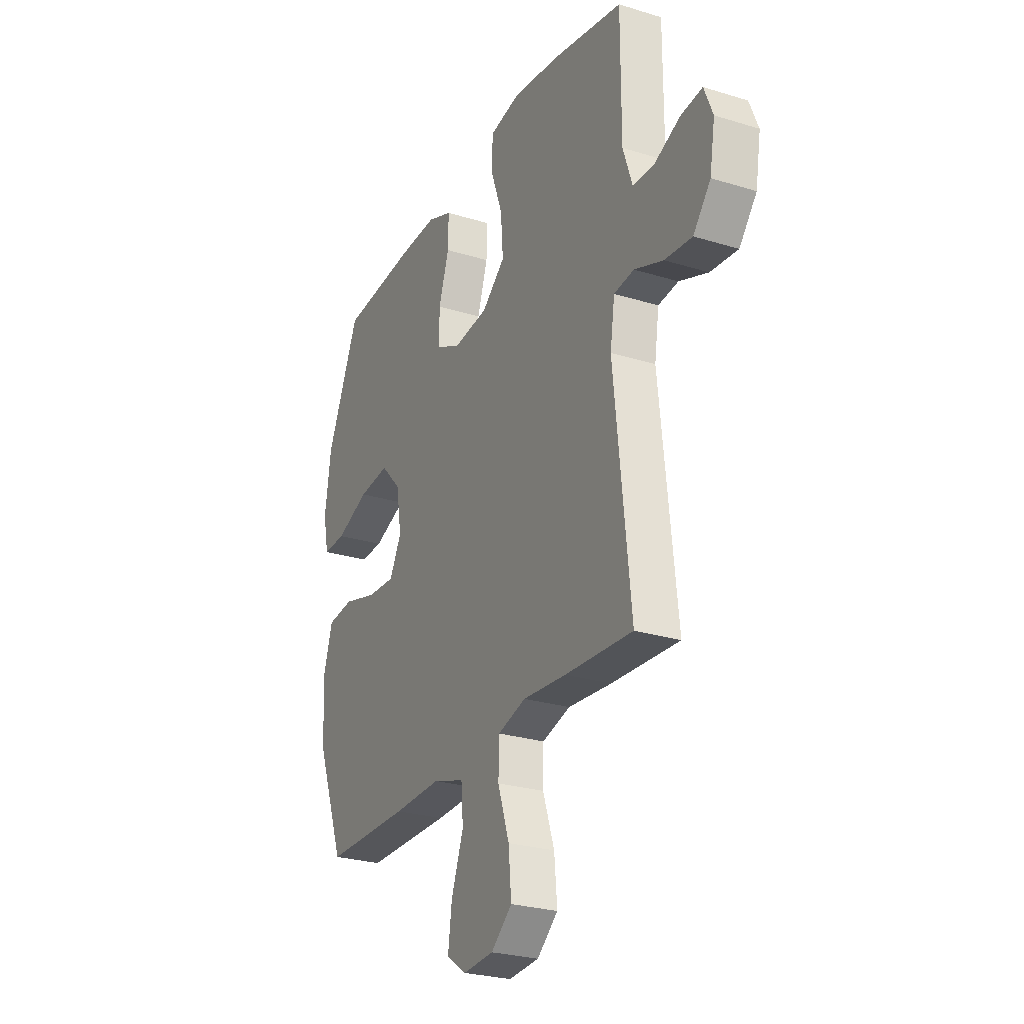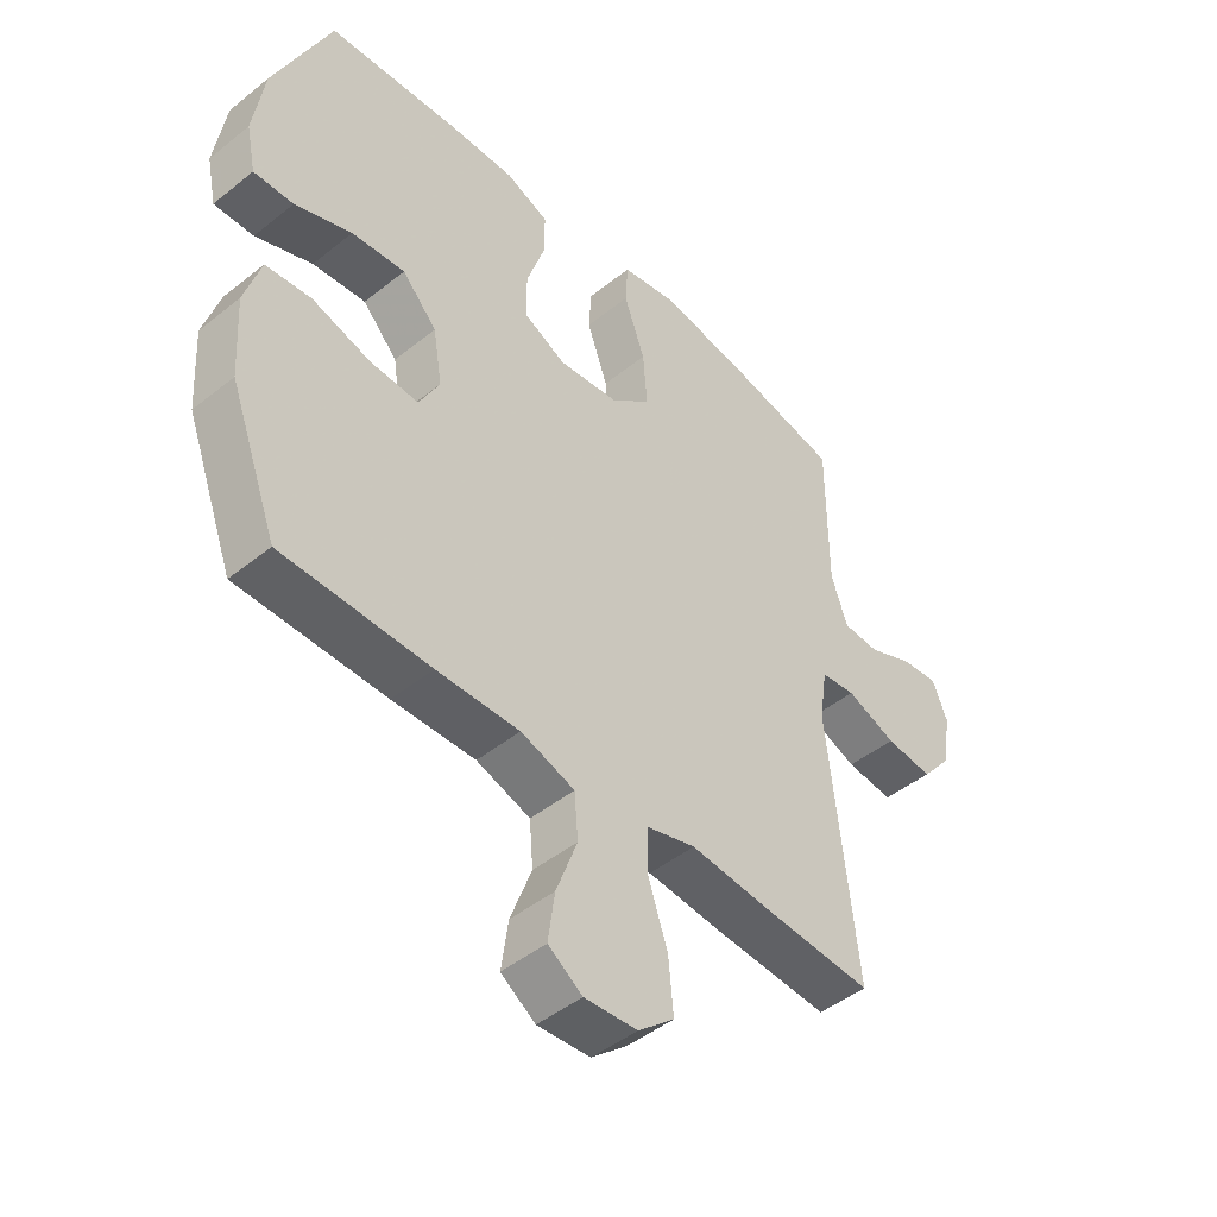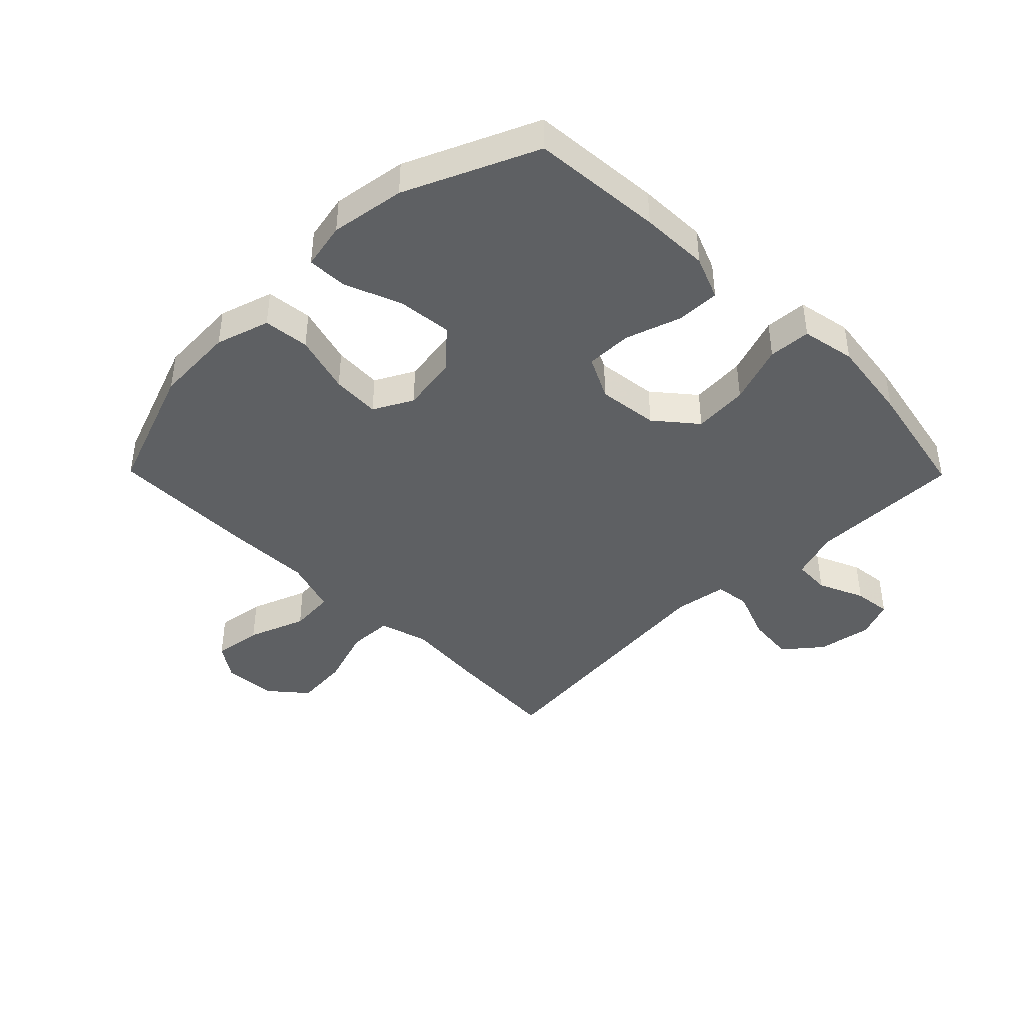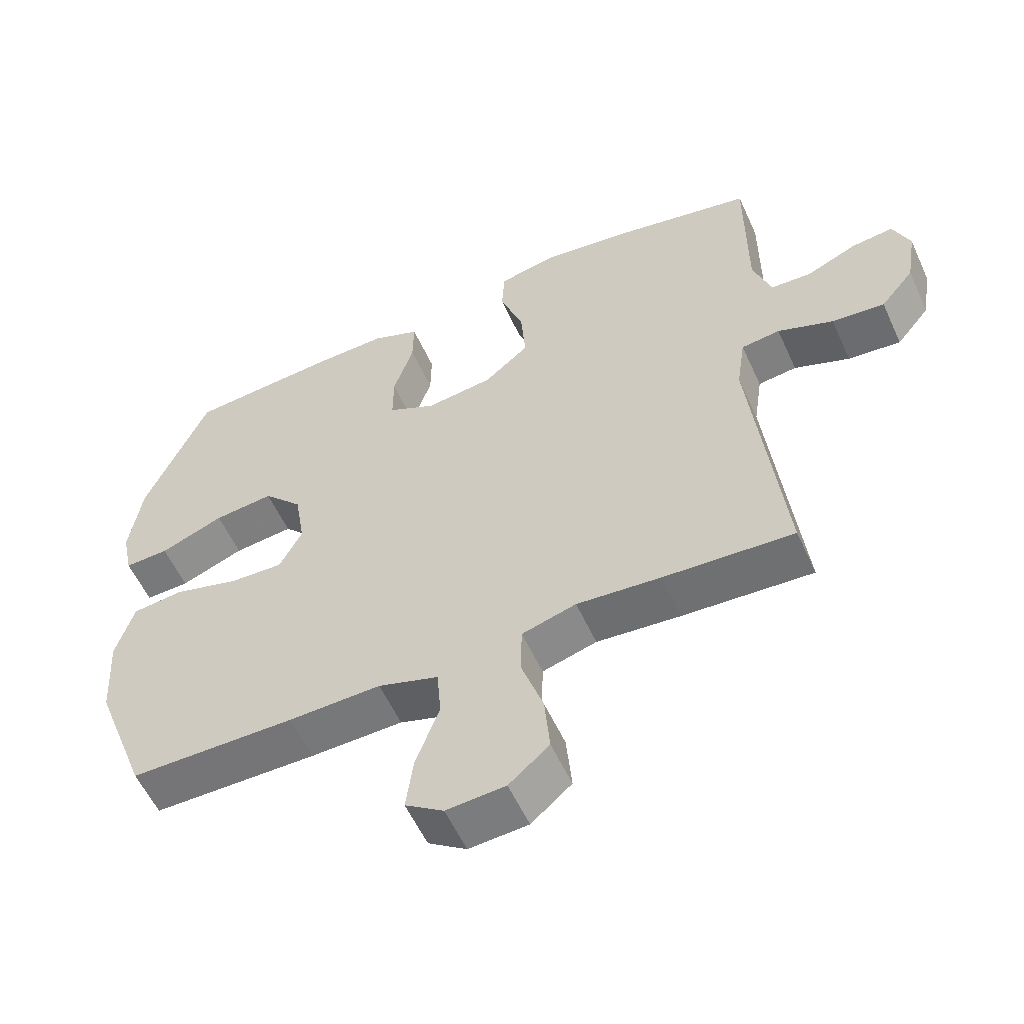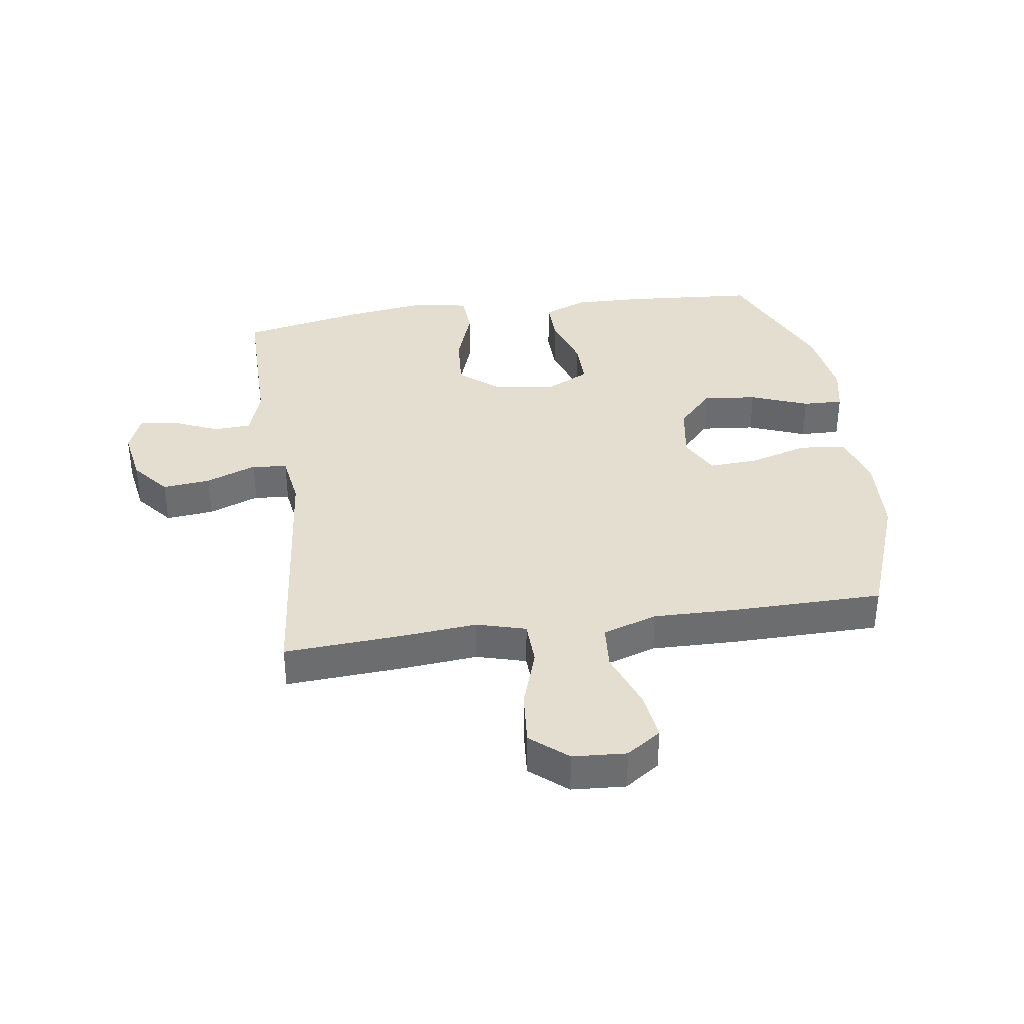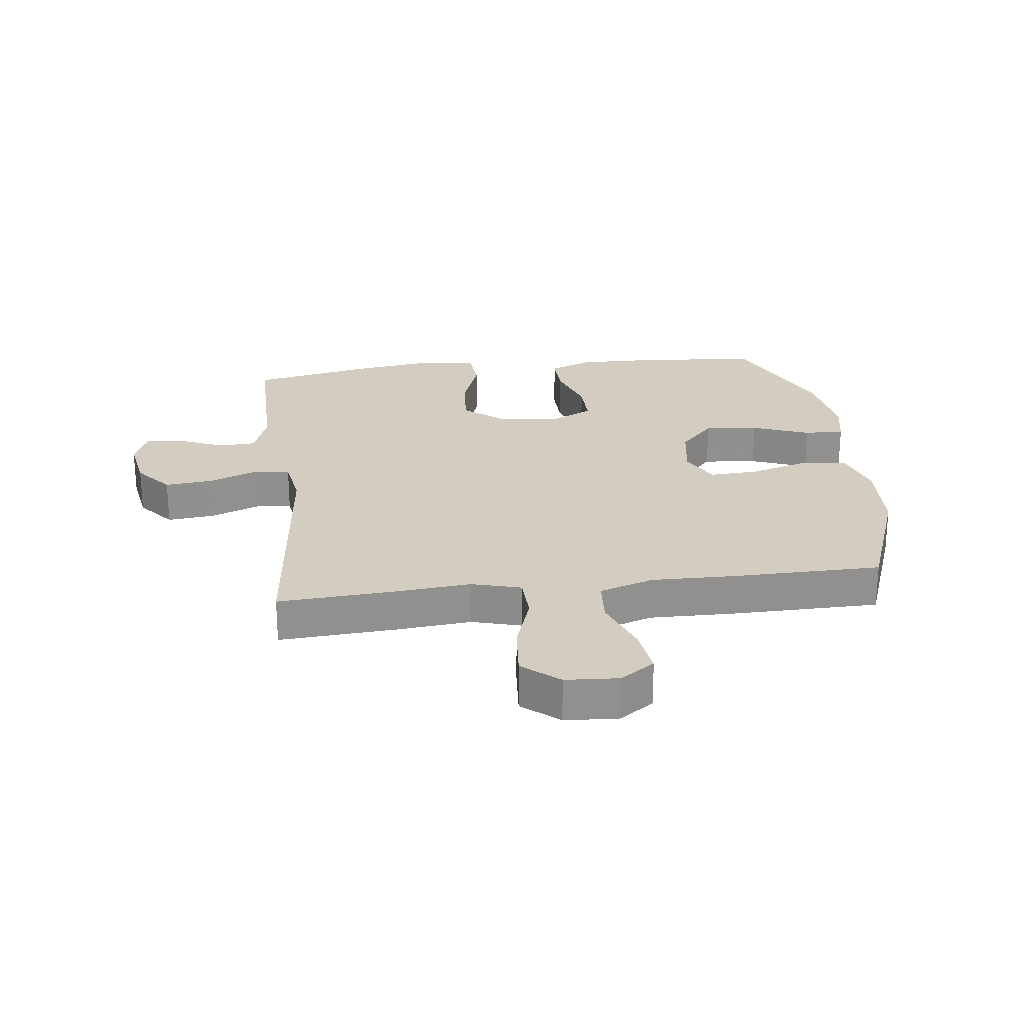
<metadata>
{"format":"obj","ext":"obj","renderer":"f3d","projection":"perspective","resolution":1024,"background":"white","views":[{"elev":-26.5,"azim":64.1,"up":"+Z"},{"elev":-46.4,"azim":-47.6,"up":"+Z"},{"elev":-42.1,"azim":-45.4,"up":"+Y"},{"elev":-56.8,"azim":24.4,"up":"+Z"},{"elev":36.5,"azim":171.6,"up":"+Y"},{"elev":24.7,"azim":172.8,"up":"+Y"}]}
</metadata>
<code>
v 0.5 0.07 0.5
v 0.5 0.07 0.371
v 0.5 0.07 0.247
v 0.527 0.07 0.167
v 0.588 0.07 0.164
v 0.664 0.07 0.197
v 0.726 0.07 0.204
v 0.751 0.07 0.142
v 0.736 0.07 0.052
v 0.686 0.07 -0.009
v 0.607 0.07 -0.001
v 0.524 0.07 0.031
v 0.466 0.07 0.024
v 0.453 0.07 -0.064
v 0.5 0.07 -0.5
v 0.306 0.07 -0.488
v 0.181 0.07 -0.477
v 0.1 0.07 -0.5
v 0.098 0.07 -0.574
v 0.131 0.07 -0.672
v 0.139 0.07 -0.761
v 0.079 0.07 -0.812
v -0.009 0.07 -0.818
v -0.066 0.07 -0.779
v -0.055 0.07 -0.698
v -0.02 0.07 -0.603
v -0.026 0.07 -0.528
v -0.116 0.07 -0.499
v -0.254 0.07 -0.502
v -0.5 0.07 -0.5
v -0.58 0.07 -0.287
v -0.588 0.07 -0.153
v -0.561 0.07 -0.064
v -0.485 0.07 -0.056
v -0.387 0.07 -0.084
v -0.307 0.07 -0.088
v -0.273 0.07 -0.023
v -0.288 0.07 0.07
v -0.346 0.07 0.132
v -0.435 0.07 0.123
v -0.53 0.07 0.086
v -0.596 0.07 0.084
v -0.612 0.07 0.161
v -0.594 0.07 0.284
v -0.5 0.07 0.5
v -0.283 0.07 0.517
v -0.17 0.07 0.52
v -0.098 0.07 0.491
v -0.099 0.07 0.419
v -0.129 0.07 0.327
v -0.129 0.07 0.251
v -0.058 0.07 0.216
v 0.042 0.07 0.228
v 0.109 0.07 0.284
v 0.102 0.07 0.375
v 0.067 0.07 0.473
v 0.071 0.07 0.543
v 0.16 0.07 0.56
v 0.298 0.07 0.541
v 0.5 0 0.5
v 0.5 0 0.371
v 0.5 0 0.247
v 0.527 0 0.167
v 0.588 0 0.164
v 0.664 0 0.197
v 0.726 0 0.204
v 0.751 0 0.142
v 0.736 0 0.052
v 0.686 0 -0.009
v 0.607 0 -0.001
v 0.524 0 0.031
v 0.466 0 0.024
v 0.453 0 -0.064
v 0.5 0 -0.5
v 0.306 0 -0.488
v 0.181 0 -0.477
v 0.1 0 -0.5
v 0.098 0 -0.574
v 0.131 0 -0.672
v 0.139 0 -0.761
v 0.079 0 -0.812
v -0.009 0 -0.818
v -0.066 0 -0.779
v -0.055 0 -0.698
v -0.02 0 -0.603
v -0.026 0 -0.528
v -0.116 0 -0.499
v -0.254 0 -0.502
v -0.5 0 -0.5
v -0.58 0 -0.287
v -0.588 0 -0.153
v -0.561 0 -0.064
v -0.485 0 -0.056
v -0.387 0 -0.084
v -0.307 0 -0.088
v -0.273 0 -0.023
v -0.288 0 0.07
v -0.346 0 0.132
v -0.435 0 0.123
v -0.53 0 0.086
v -0.596 0 0.084
v -0.612 0 0.161
v -0.594 0 0.284
v -0.5 0 0.5
v -0.283 0 0.517
v -0.17 0 0.52
v -0.098 0 0.491
v -0.099 0 0.419
v -0.129 0 0.327
v -0.129 0 0.251
v -0.058 0 0.216
v 0.042 0 0.228
v 0.109 0 0.284
v 0.102 0 0.375
v 0.067 0 0.473
v 0.071 0 0.543
v 0.16 0 0.56
v 0.298 0 0.541
f 58 59 1 2
f 55 56 57 58
f 54 55 58 2
f 53 54 2 3
f 52 53 3 4
f 47 48 49 50
f 47 50 51
f 46 47 51
f 45 46 51
f 44 45 51
f 43 44 51 52
f 40 41 42 43
f 39 40 43 52
f 32 33 34 35
f 32 35 36
f 31 32 36
f 28 29 30 31
f 27 28 31 36
f 23 24 25 26
f 21 22 23 26
f 19 20 21 26
f 18 19 26 27
f 17 18 27 36
f 14 15 16 17
f 13 14 17 36
f 9 10 11 12
f 7 8 9 12
f 5 6 7 12
f 4 5 12 13
f 38 39 52 4
f 4 13 36 37
f 4 37 38
f 61 60 118 117
f 117 116 115 114
f 61 117 114 113
f 62 61 113 112
f 63 62 112 111
f 109 108 107 106
f 110 109 106
f 110 106 105
f 110 105 104
f 110 104 103
f 111 110 103 102
f 102 101 100 99
f 111 102 99 98
f 94 93 92 91
f 95 94 91
f 95 91 90
f 90 89 88 87
f 95 90 87 86
f 85 84 83 82
f 85 82 81 80
f 85 80 79 78
f 86 85 78 77
f 95 86 77 76
f 76 75 74 73
f 95 76 73 72
f 71 70 69 68
f 71 68 67 66
f 71 66 65 64
f 72 71 64 63
f 63 111 98 97
f 96 95 72 63
f 97 96 63
f 1 60 61 2
f 2 61 62 3
f 3 62 63 4
f 4 63 64 5
f 5 64 65 6
f 6 65 66 7
f 7 66 67 8
f 8 67 68 9
f 9 68 69 10
f 10 69 70 11
f 11 70 71 12
f 12 71 72 13
f 13 72 73 14
f 14 73 74 15
f 15 74 75 16
f 16 75 76 17
f 17 76 77 18
f 18 77 78 19
f 19 78 79 20
f 20 79 80 21
f 21 80 81 22
f 22 81 82 23
f 23 82 83 24
f 24 83 84 25
f 25 84 85 26
f 26 85 86 27
f 27 86 87 28
f 28 87 88 29
f 29 88 89 30
f 30 89 90 31
f 31 90 91 32
f 32 91 92 33
f 33 92 93 34
f 34 93 94 35
f 35 94 95 36
f 36 95 96 37
f 37 96 97 38
f 38 97 98 39
f 39 98 99 40
f 40 99 100 41
f 41 100 101 42
f 42 101 102 43
f 43 102 103 44
f 44 103 104 45
f 45 104 105 46
f 46 105 106 47
f 47 106 107 48
f 48 107 108 49
f 49 108 109 50
f 50 109 110 51
f 51 110 111 52
f 52 111 112 53
f 53 112 113 54
f 54 113 114 55
f 55 114 115 56
f 56 115 116 57
f 57 116 117 58
f 58 117 118 59
f 59 118 60 1

</code>
